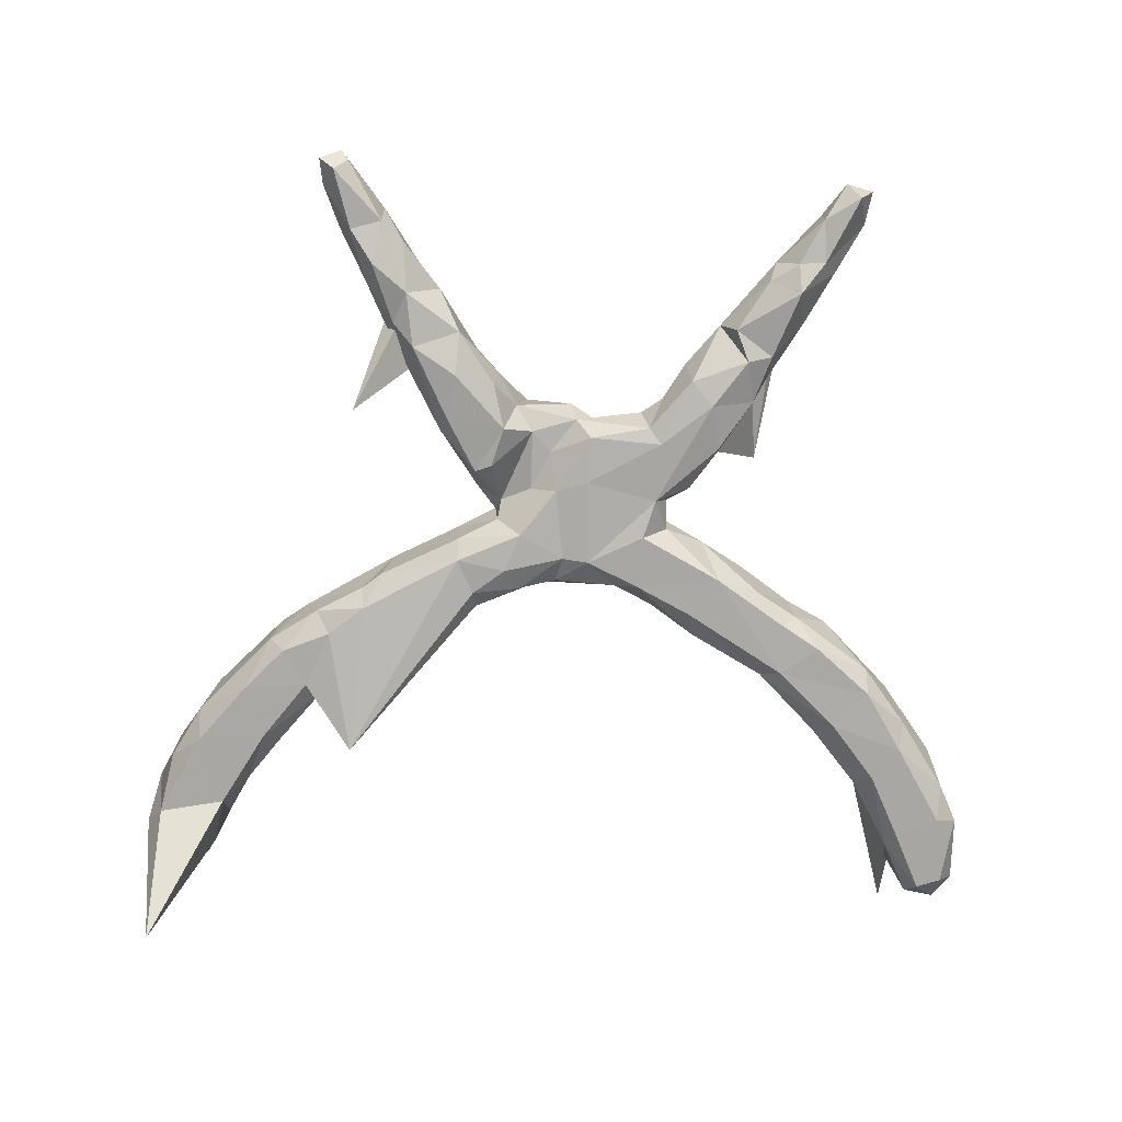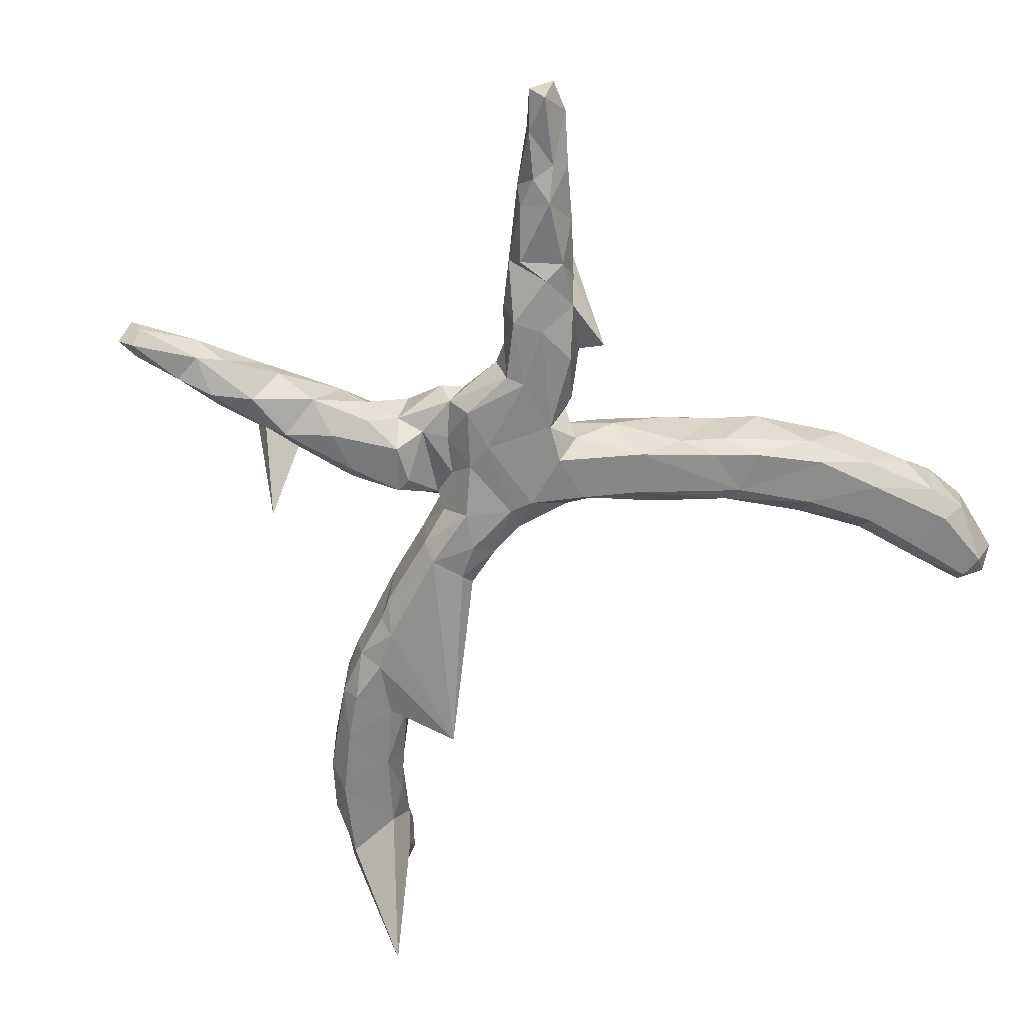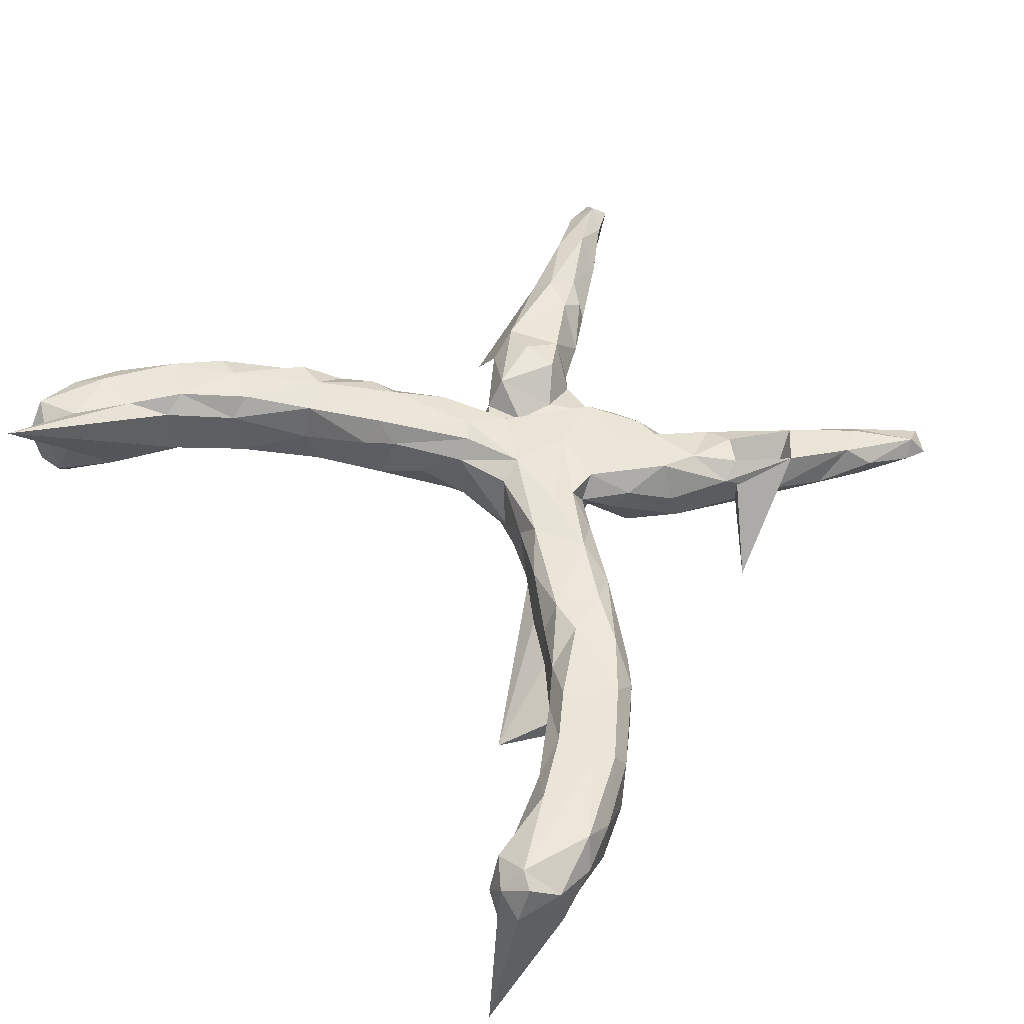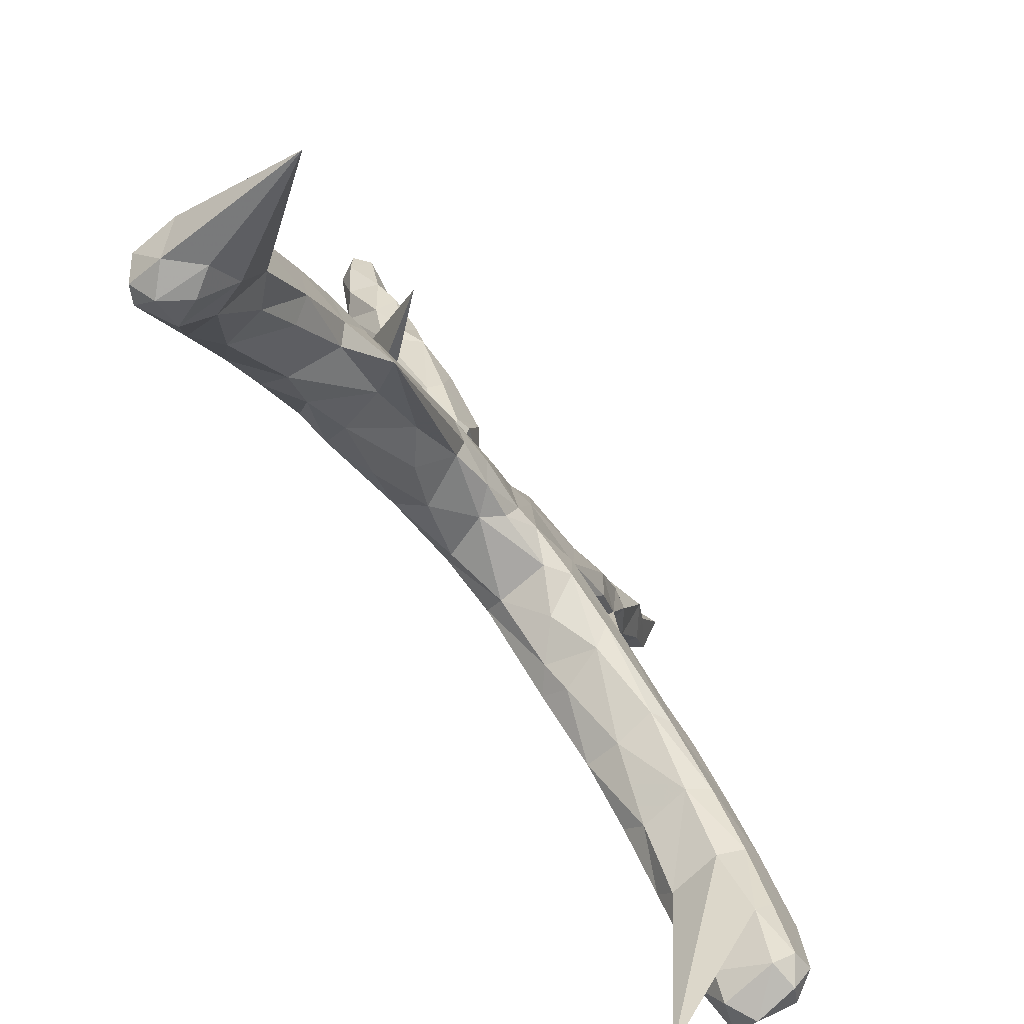
<metadata>
{"format":"obj","ext":"obj","renderer":"f3d","projection":"perspective","resolution":1024,"background":"white","views":[{"elev":-75.0,"azim":178.1,"up":"+Z"},{"elev":-62.2,"azim":-147.0,"up":"+Z"},{"elev":49.5,"azim":49.4,"up":"+Z"},{"elev":-74.8,"azim":127.7,"up":"+Y"}]}
</metadata>
<code>
v 0.4136 0.7178 0.007468
v 0.4495 0.7058 -0.01384
v 0.4324 0.6815 0.02456
v 0.3999 0.7042 -0.01714
v 0.4231 0.6907 -0.03836
v 0.4437 0.6617 -0.005713
v -0.4461 0.689 0.005984
v -0.4558 0.6601 0.02903
v -0.4672 0.671 -0.03809
v 0.4154 0.5853 0.01217
v -0.49 0.6778 0.001597
v 0.3941 0.5904 -0.03657
v -0.4067 0.6338 0.01604
v 0.3402 0.6212 0.02139
v -0.4085 0.6316 -0.02771
v -0.4135 0.56 -0.03916
v 0.3552 0.5979 0.04469
v 0.3413 0.6054 -0.03272
v 0.356 0.5357 -0.05285
v -0.4796 0.6214 0.004097
v 0.38 0.5555 0.04029
v -0.3855 0.5671 0.04672
v -0.3694 0.5567 -0.03799
v -0.4113 0.5269 0.03721
v 0.3045 0.5705 -0.0242
v -0.333 0.5525 0.004512
v 0.2415 0.4895 -0.005261
v 0.3685 0.5013 -0.01847
v -0.3213 0.524 -0.03173
v -0.4318 0.5383 -0.01125
v -0.3735 0.5092 -0.05935
v 0.2965 0.4882 -0.05622
v 0.319 0.434 -0.04326
v -0.3016 0.468 0.04354
v -0.3168 0.4194 0.06164
v 0.3288 0.4557 0.04608
v 0.27 0.5129 0.03523
v 0.3789 0.2968 -0.1236
v 0.2835 0.3974 -0.06488
v -0.252 0.4398 0.03353
v -0.2484 0.3958 0.0608
v 0.2716 0.3645 0.0574
v 0.2276 0.3902 0.06206
v -0.2677 0.4419 -0.0485
v -0.2423 0.4409 0.002114
v 0.2053 0.4223 -0.04393
v 0.1372 0.3463 0.003531
v -0.3306 0.397 -0.04902
v -0.3826 0.4471 -0.008458
v -0.3452 0.3962 0.03534
v 0.3309 0.4187 -0.008854
v -0.1853 0.3714 0.002004
v -0.3266 0.3526 -0.00542
v 0.2103 0.3517 -0.07091
v 0.178 0.3802 0.04863
v 0.1438 0.3346 -0.05088
v -0.2894 0.3892 -0.06044
v -0.1479 0.3122 -0.01192
v -0.1951 0.3519 -0.05746
v 0.219 0.3047 0.06983
v 0.125 0.2608 -0.06815
v -0.2318 0.3123 -0.07184
v 0.132 0.2875 0.06924
v 0.1045 0.2921 -0.01078
v 0.282 0.3291 0.03316
v 0.08803 0.2873 0.06842
v -0.1774 0.3122 0.06015
v 8.5e-05 0.2718 -0.01888
v -0.1127 0.2845 0.000501
v -0.3021 0.3165 -0.04192
v 0.008517 0.2903 0.02801
v -0.1257 0.2686 -0.05946
v -0.1945 0.2491 0.08069
v 0.2205 0.271 -0.06495
v -0.02866 0.2678 0.01861
v 0.204 0.2414 0.07504
v -0.1471 0.2427 -0.06973
v -0.3083 0.2201 -0.04504
v -0.002564 0.2384 0.07193
v 0.2359 0.2518 -0.04241
v 0.04311 0.2145 -0.02813
v 0.07558 0.2505 -0.03004
v -0.08885 0.216 0.02321
v 0.2346 0.2365 0.01233
v -0.02589 0.2495 -0.06373
v -0.2636 0.2675 0.06013
v -0.162 0.1568 0.07214
v 0.1446 0.194 -0.06477
v 0.1876 0.1696 0.03715
v -0.2445 0.2349 -0.05996
v -0.2514 0.2127 0.02805
v -0.1335 0.2617 0.07087
v 0.1727 0.1833 -0.06025
v 0.03144 0.1529 -0.06506
v 0.1118 0.2103 0.07837
v -0.09841 0.1469 0.02209
v 0.1283 0.1267 0.07022
v -0.1413 0.1418 -0.06799
v -0.2002 0.1597 -0.03228
v -0.08114 0.099 0.07091
v 0.0755 0.1494 -0.03162
v -0.1651 0.1248 0.02136
v 0.1697 0.1451 0.002085
v 0.03359 0.1408 0.07863
v 0.1271 0.1231 -0.01086
v 0.1376 0.09816 0.0279
v -0.1339 0.1012 0.03055
v 0.132 0.09238 -0.03093
v 0.09122 0.07595 -0.07775
v -0.02774 0.03003 -0.07494
v -0.02116 0.1709 -0.06992
v 0.1381 0.02696 0.0793
v -0.1174 0.03249 0.07869
v 0.1408 0.0709 0.07009
v 0.199 0.05978 -0.05044
v 0.2029 0.05873 0.03939
v -0.1634 0.08674 -0.04238
v -0.2291 0.05437 0.005759
v 0.01633 0.03463 -0.07105
v -0.2031 0.04575 0.06944
v 0.01716 0.04171 0.07895
v 0.25 -1.7e-05 0.07811
v 0.3328 -0.01033 -0.04231
v -0.3028 0.003321 0.03699
v -0.08625 0.009252 0.07342
v -0.1217 0.07884 -0.07949
v 0.117 0.01217 -0.08302
v 0.02752 -0.00844 -0.0538
v -0.2082 -0.05732 -0.07907
v 0.3173 -0.002371 0.04547
v 0.1992 0.02786 -0.08011
v 0.09045 -0.02241 -0.06471
v -0.0758 -0.01482 -0.05255
v 0.367 -0.0369 -0.04518
v 0.02861 -0.001577 0.05898
v 0.05461 -0.02053 -0.01991
v -0.3293 -0.02 -0.0558
v 0.1705 -0.02995 -0.07993
v -0.08015 -0.01783 0.03987
v -0.3299 -0.02973 0.06417
v -0.1174 -0.01073 -0.07889
v 0.1658 -0.05834 -0.06076
v 0.1254 -0.04373 0.03015
v -0.2569 0.006054 -0.07845
v -0.3734 -0.07305 -0.07608
v -0.1946 -0.08574 0.03759
v 0.4455 -0.07918 -0.0497
v -0.392 -0.0607 0.04425
v 0.3614 -0.06385 -0.08025
v 0.4666 -0.08872 0.02695
v 0.161 -0.04 0.07187
v 0.3566 -0.05926 0.07595
v -0.1418 -0.0572 -0.01584
v 0.1967 -0.08911 -0.001233
v 0.2301 -0.101 0.05444
v 0.2512 -0.1191 -0.04949
v -0.2699 -0.02357 0.07749
v -0.3836 -0.118 0.07899
v 0.3792 -0.313 -0.1188
v -0.2337 -0.0898 0.0732
v 0.5163 -0.1267 0.03782
v -0.3995 -0.0652 -0.04539
v 0.4211 -0.1122 -0.08038
v -0.2393 -0.1204 0.02725
v -0.4418 -0.1126 0.07333
v -0.4602 -0.0954 0.03667
v 0.5014 -0.1468 -0.07813
v 0.4437 -0.0991 0.07223
v -0.2178 -0.1019 -0.05011
v -0.339 -0.1664 -0.06437
v 0.3208 -0.1279 0.07581
v 0.3249 -0.1593 0.03164
v 0.5266 -0.1701 0.07726
v 0.4608 -0.2071 -0.08054
v -0.4381 -0.1133 -0.07789
v -0.5097 -0.2268 0.07978
v -0.5313 -0.194 -0.07571
v 0.5276 -0.1359 -0.04236
v -0.348 -0.169 0.06978
v 0.3829 -0.1381 0.07851
v 0.3393 -0.1699 -0.04562
v 0.4368 -0.2293 -0.05626
v -0.529 -0.158 -0.0419
v 0.4682 -0.2426 0.0745
v 0.3991 -0.2063 0.04328
v 0.5674 -0.2159 -0.07855
v -0.5755 -0.2106 0.03394
v -0.3426 -0.185 0.005934
v 0.4531 -0.2604 0.03111
v -0.374 -0.1593 -0.07922
v -0.5573 -0.2225 0.07333
v 0.6224 -0.2644 0.07179
v -0.473 -0.2541 -0.07896
v -0.4454 -0.2431 0.07474
v 0.6287 -0.2429 0.03869
v -0.4476 -0.2796 0.03833
v 0.5361 -0.3067 -0.07905
v 0.5137 -0.3277 -0.04137
v 0.536 -0.3123 0.07682
v -0.6105 -0.2993 0.07434
v -0.4408 -0.2724 -0.04883
v -0.5313 -0.3372 0.07879
v 0.6542 -0.2735 -0.0339
v 0.6966 -0.3439 0.03573
v 0.6098 -0.3042 0.07992
v -0.6022 -0.2552 -0.04674
v -0.5928 -0.295 -0.07829
v 0.6048 -0.4065 0.07835
v 0.6502 -0.3178 -0.07767
v -0.6578 -0.3209 0.009053
v 0.5678 -0.4013 -0.03039
v -0.5486 -0.3501 -0.07781
v 0.7023 -0.3581 -0.04283
v 0.7075 -0.3981 0.07233
v -0.5277 -0.3766 0.04979
v -0.5205 -0.3714 -0.04063
v -0.6769 -0.3704 -0.05163
v 0.5563 -0.3732 0.0473
v 0.7194 -0.4538 -0.07752
v -0.6005 -0.46 -0.07687
v 0.7346 -0.4197 0.02314
v -0.5764 -0.4237 0.07567
v -0.6822 -0.3845 0.05631
v 0.6067 -0.4805 0.007462
v 0.6086 -0.4319 -0.07764
v 0.7489 -0.4877 -0.03612
v 0.7462 -0.4931 0.04288
v 0.6295 -0.5246 0.05146
v -0.6705 -0.4264 -0.07732
v -0.7078 -0.4364 -0.04858
v 0.6242 -0.5137 -0.05561
v -0.6189 -0.5207 0.07999
v 0.718 -0.6222 -0.2515
v -0.6606 -0.426 0.0797
v 0.6903 -0.5228 0.08148
v 0.7178 -0.5348 0.06514
v -0.6085 -0.6624 0.1325
v 0.7192 -0.56 0.002692
v 0.6789 -0.5618 0.04546
v -0.708 -0.4678 0.05847
v -0.7114 -0.5524 -0.02919
v 0.6454 -0.5579 0.000906
v 0.6718 -0.5631 -0.0445
v -0.684 -0.5419 -0.07561
v -0.5825 -0.4823 -0.05558
v -0.5989 -0.5425 0.03984
v -0.6435 -0.5558 -0.0751
v -0.6949 -0.5499 0.07316
v -0.676 -0.5833 -0.0469
v -0.6831 -0.5903 0.02666
v -0.6341 -0.581 0.05008
v -0.6267 -0.576 -0.04346
f 242 231 243
f 233 243 231
f 239 242 243
f 228 231 242
f 250 249 252
f 247 252 249
f 251 250 252
f 241 249 250
f 212 201 216
f 215 216 201
f 245 212 216
f 193 201 212
f 213 209 203
f 186 203 209
f 204 213 203
f 219 209 213
f 211 198 197
f 182 197 198
f 225 211 197
f 218 198 211
f 225 197 209
f 186 209 197
f 219 225 209
f 229 217 207
f 206 207 217
f 212 229 207
f 230 217 229
f 193 212 207
f 220 229 212
f 245 220 212
f 247 229 220
f 224 211 225
f 233 225 219
f 221 219 213
f 204 221 213
f 226 219 221
f 244 230 229
f 223 217 230
f 247 220 245
f 237 245 216
f 231 224 225
f 218 211 224
f 233 231 225
f 228 224 231
f 226 233 219
f 238 233 226
f 247 244 229
f 241 230 244
f 238 243 233
f 240 230 241
f 249 241 244
f 249 244 247
f 252 247 245
f 246 252 245
f 79 66 71
f 64 71 66
f 75 79 71
f 95 66 79
f 68 75 71
f 96 79 75
f 92 69 67
f 58 67 69
f 73 92 67
f 83 69 92
f 86 73 67
f 87 92 73
f 41 86 67
f 87 73 86
f 35 86 41
f 52 41 67
f 65 42 60
f 43 60 42
f 76 65 60
f 36 42 65
f 63 60 55
f 43 55 60
f 47 63 55
f 76 60 63
f 46 47 55
f 66 63 47
f 34 35 41
f 50 86 35
f 24 50 35
f 78 86 50
f 38 43 42
f 37 55 43
f 40 41 52
f 58 52 67
f 45 40 52
f 34 41 40
f 38 42 36
f 51 36 65
f 37 43 38
f 37 38 36
f 27 55 37
f 45 34 40
f 22 35 34
f 26 22 34
f 24 35 22
f 21 37 36
f 8 24 22
f 17 37 21
f 51 21 36
f 14 37 17
f 3 17 21
f 180 152 171
f 122 171 152
f 185 180 171
f 168 152 180
f 130 152 168
f 173 168 180
f 130 122 152
f 151 171 122
f 155 171 151
f 143 155 151
f 172 171 155
f 154 155 143
f 142 154 143
f 172 155 154
f 135 143 151
f 160 146 125
f 139 125 146
f 113 160 125
f 164 146 160
f 158 157 140
f 124 140 157
f 148 158 140
f 179 157 158
f 150 130 168
f 134 130 150
f 161 150 168
f 116 122 130
f 112 151 122
f 114 112 122
f 121 151 112
f 121 125 139
f 153 139 146
f 121 113 125
f 157 160 113
f 120 157 113
f 179 160 157
f 114 122 116
f 115 116 130
f 104 121 112
f 135 151 121
f 139 135 121
f 136 135 139
f 100 113 121
f 100 120 113
f 124 157 120
f 107 120 100
f 118 124 120
f 148 140 124
f 106 114 116
f 104 112 114
f 236 227 235
f 214 235 227
f 239 236 235
f 238 227 236
f 221 214 227
f 205 235 214
f 228 235 208
f 205 208 235
f 224 228 208
f 239 235 228
f 232 222 234
f 202 234 222
f 248 232 234
f 237 222 232
f 234 223 240
f 230 240 223
f 248 234 240
f 200 223 234
f 39 33 51
f 28 51 33
f 80 39 51
f 32 33 39
f 31 16 23
f 15 23 16
f 29 31 23
f 30 16 31
f 32 46 27
f 55 27 46
f 25 32 27
f 39 46 32
f 18 32 25
f 37 25 27
f 33 32 19
f 18 19 32
f 28 33 19
f 48 31 44
f 29 44 31
f 57 48 44
f 49 31 48
f 45 57 44
f 70 48 57
f 54 46 39
f 29 45 44
f 59 57 45
f 74 54 39
f 56 46 54
f 62 70 57
f 53 48 70
f 52 59 45
f 62 57 59
f 77 62 59
f 61 56 54
f 74 61 54
f 64 56 61
f 47 46 56
f 93 61 74
f 80 74 39
f 93 74 80
f 90 70 62
f 72 77 59
f 98 62 77
f 72 59 58
f 52 58 59
f 69 72 58
f 85 77 72
f 68 85 72
f 111 77 85
f 69 68 72
f 81 85 68
f 98 90 62
f 91 70 90
f 111 98 77
f 94 111 85
f 204 214 221
f 226 221 227
f 224 208 218
f 199 218 208
f 199 208 205
f 215 202 222
f 237 215 222
f 196 202 215
f 200 234 202
f 176 200 202
f 210 223 200
f 192 205 214
f 189 218 199
f 194 202 196
f 201 196 215
f 187 210 200
f 217 223 210
f 173 205 192
f 204 192 214
f 195 192 204
f 173 199 205
f 184 189 199
f 198 218 189
f 185 189 184
f 173 184 199
f 179 194 196
f 176 202 194
f 158 176 194
f 191 200 176
f 166 191 176
f 187 200 191
f 166 187 191
f 173 192 195
f 203 195 204
f 108 106 116
f 97 114 106
f 100 121 104
f 118 120 107
f 96 107 100
f 117 118 107
f 144 118 117
f 102 117 107
f 89 97 106
f 104 114 97
f 76 97 89
f 103 89 106
f 95 104 97
f 79 100 104
f 102 107 96
f 79 96 100
f 79 104 95
f 76 95 97
f 84 76 89
f 63 95 76
f 83 96 75
f 87 83 92
f 96 83 87
f 87 91 102
f 99 102 91
f 96 87 102
f 86 91 87
f 65 76 84
f 80 84 89
f 66 95 63
f 78 91 86
f 70 91 78
f 80 65 84
f 64 66 47
f 180 184 173
f 142 136 132
f 128 132 136
f 138 142 132
f 143 136 142
f 156 154 142
f 159 156 142
f 172 154 156
f 183 166 162
f 148 162 166
f 175 183 162
f 187 166 183
f 133 110 128
f 119 128 110
f 136 133 128
f 141 110 133
f 132 128 119
f 127 132 119
f 131 115 123
f 130 123 115
f 149 131 123
f 109 115 131
f 134 149 123
f 159 131 149
f 130 134 123
f 147 149 134
f 145 162 137
f 148 137 162
f 144 145 137
f 175 162 145
f 141 144 126
f 117 126 144
f 110 141 126
f 129 144 141
f 169 129 141
f 190 144 129
f 153 141 133
f 139 153 133
f 169 141 153
f 138 132 127
f 131 138 127
f 159 142 138
f 138 131 159
f 163 159 149
f 150 147 134
f 163 149 147
f 118 144 137
f 190 145 144
f 170 190 129
f 170 129 169
f 146 169 153
f 181 156 159
f 167 163 147
f 177 183 175
f 190 175 145
f 177 175 190
f 193 190 170
f 188 170 169
f 182 181 159
f 172 156 181
f 174 159 163
f 178 167 147
f 174 163 167
f 150 178 147
f 186 167 178
f 161 173 195
f 184 180 185
f 196 188 179
f 164 179 188
f 201 188 196
f 158 194 179
f 165 176 158
f 165 166 176
f 178 161 195
f 168 173 161
f 172 185 171
f 181 185 172
f 179 164 160
f 148 165 158
f 148 166 165
f 169 146 164
f 178 150 161
f 135 136 143
f 133 136 139
f 124 137 148
f 137 124 118
f 108 105 106
f 103 106 105
f 101 105 108
f 82 105 101
f 109 101 108
f 117 102 98
f 99 98 102
f 126 117 98
f 90 98 99
f 103 93 80
f 89 103 80
f 105 93 103
f 88 93 105
f 81 82 101
f 88 105 82
f 68 82 81
f 94 81 101
f 85 81 94
f 109 94 101
f 99 91 90
f 64 82 68
f 53 70 78
f 71 64 68
f 61 82 64
f 69 75 68
f 83 75 69
f 51 65 80
f 88 82 61
f 47 56 64
f 49 48 53
f 108 116 115
f 26 34 45
f 50 24 49
f 30 49 24
f 53 50 49
f 28 21 51
f 29 26 45
f 13 22 26
f 20 30 24
f 31 49 30
f 10 21 28
f 14 25 37
f 16 30 20
f 8 20 24
f 78 50 53
f 109 108 115
f 8 22 13
f 15 13 26
f 11 20 8
f 21 10 3
f 6 3 10
f 2 3 6
f 12 6 10
f 18 25 14
f 3 14 17
f 13 15 7
f 9 7 15
f 8 13 7
f 4 14 1
f 3 1 14
f 2 4 1
f 18 14 4
f 2 1 3
f 11 8 7
f 9 20 11
f 9 11 7
f 5 2 6
f 251 246 232
f 237 232 246
f 248 251 232
f 252 246 251
f 250 251 248
f 241 250 248
f 238 236 239
f 239 228 242
f 241 248 240
f 12 28 19
f 10 28 12
f 18 12 19
f 26 29 23
f 15 26 23
f 9 15 16
f 9 16 20
f 5 6 12
f 18 5 12
f 4 5 18
f 2 5 4
f 239 243 238
f 237 246 245
f 189 181 182
f 198 189 182
f 185 181 189
f 206 183 177
f 193 177 190
f 174 182 159
f 197 182 174
f 186 174 167
f 197 174 186
f 203 186 178
f 207 206 177
f 187 183 206
f 207 177 193
f 201 193 170
f 195 203 178
f 188 201 170
f 217 210 206
f 187 206 210
f 227 238 226
f 215 237 216
f 164 188 169
f 109 131 127
f 93 88 61
f 110 98 111
f 119 111 94
f 110 126 98
f 119 110 111
f 109 119 94
f 127 119 109

</code>
